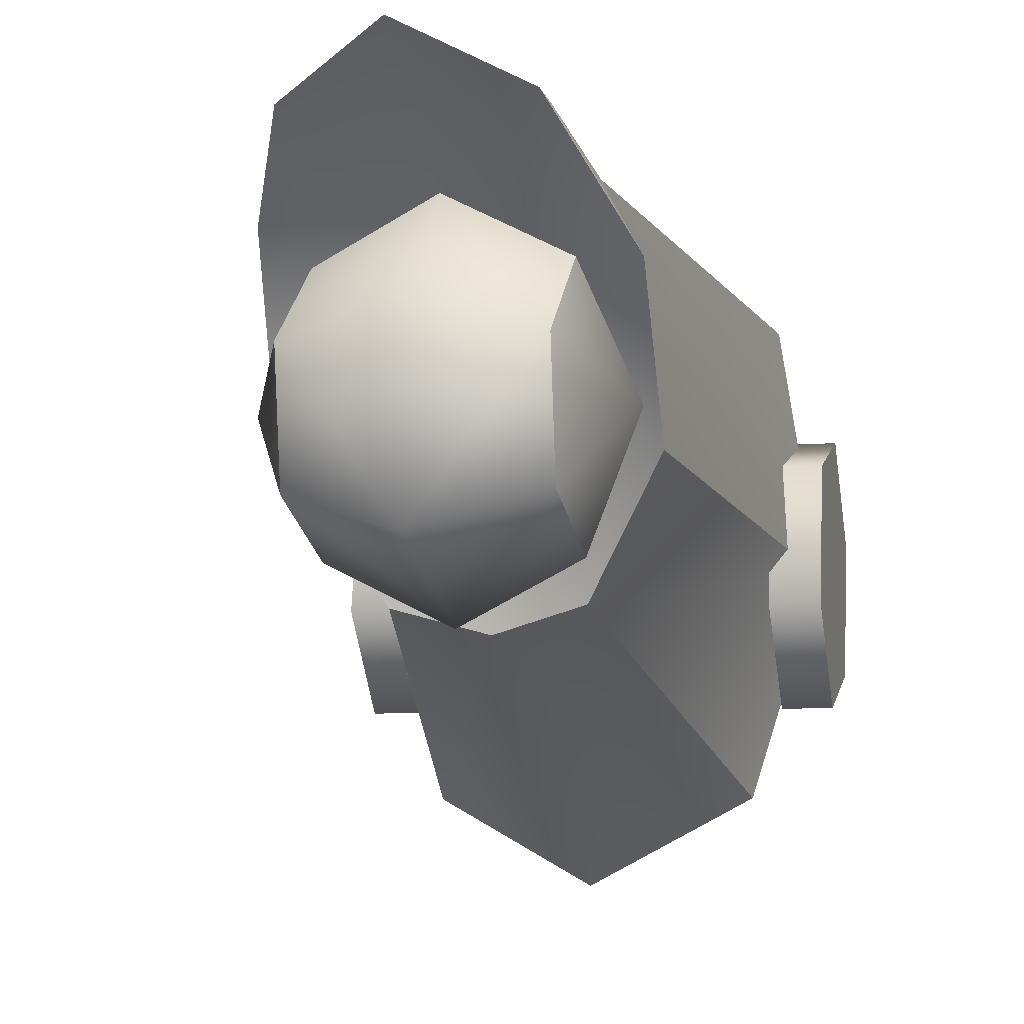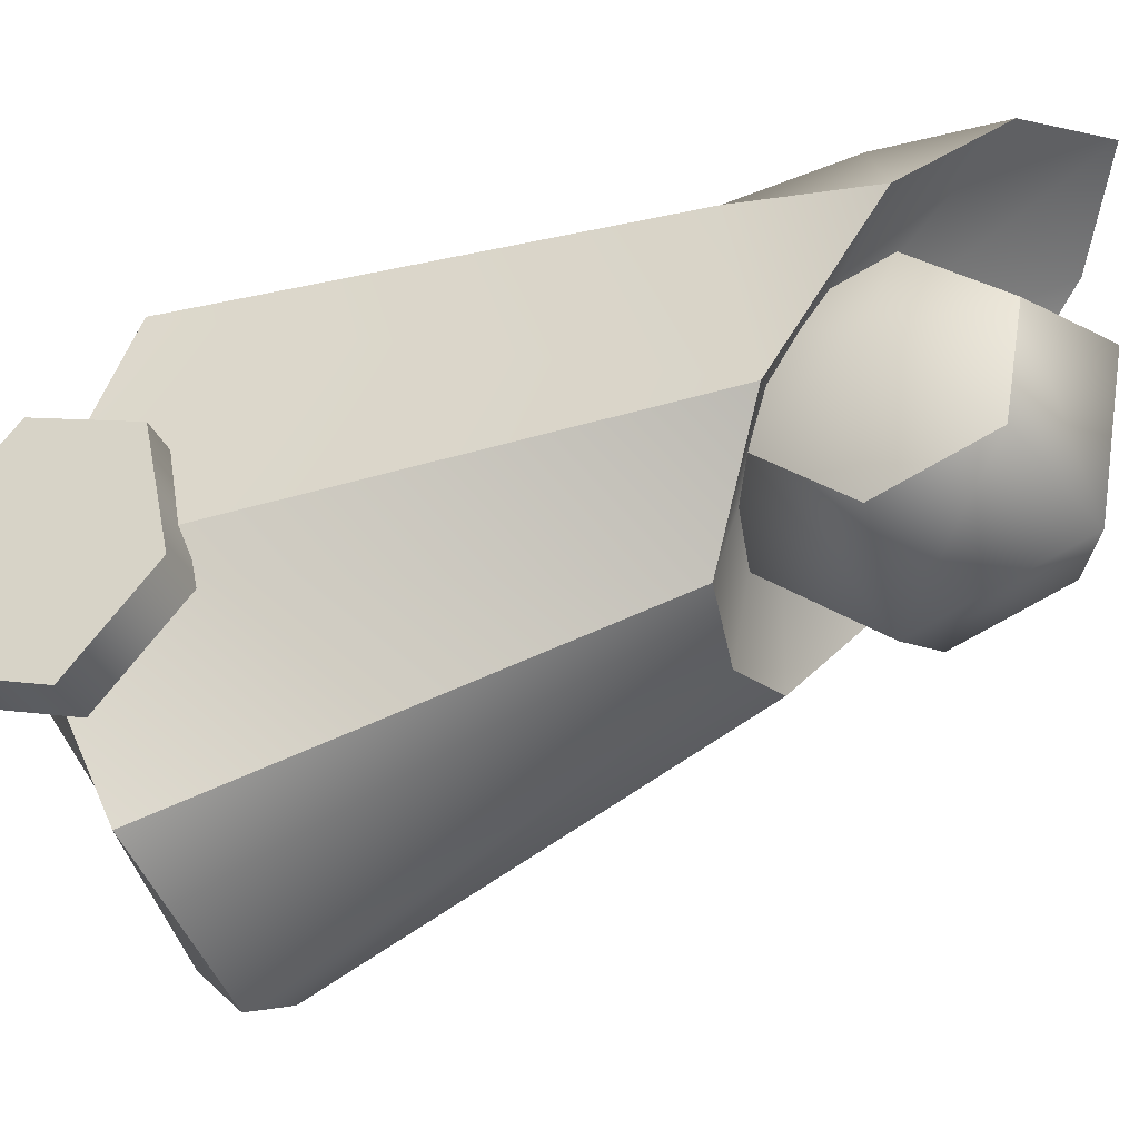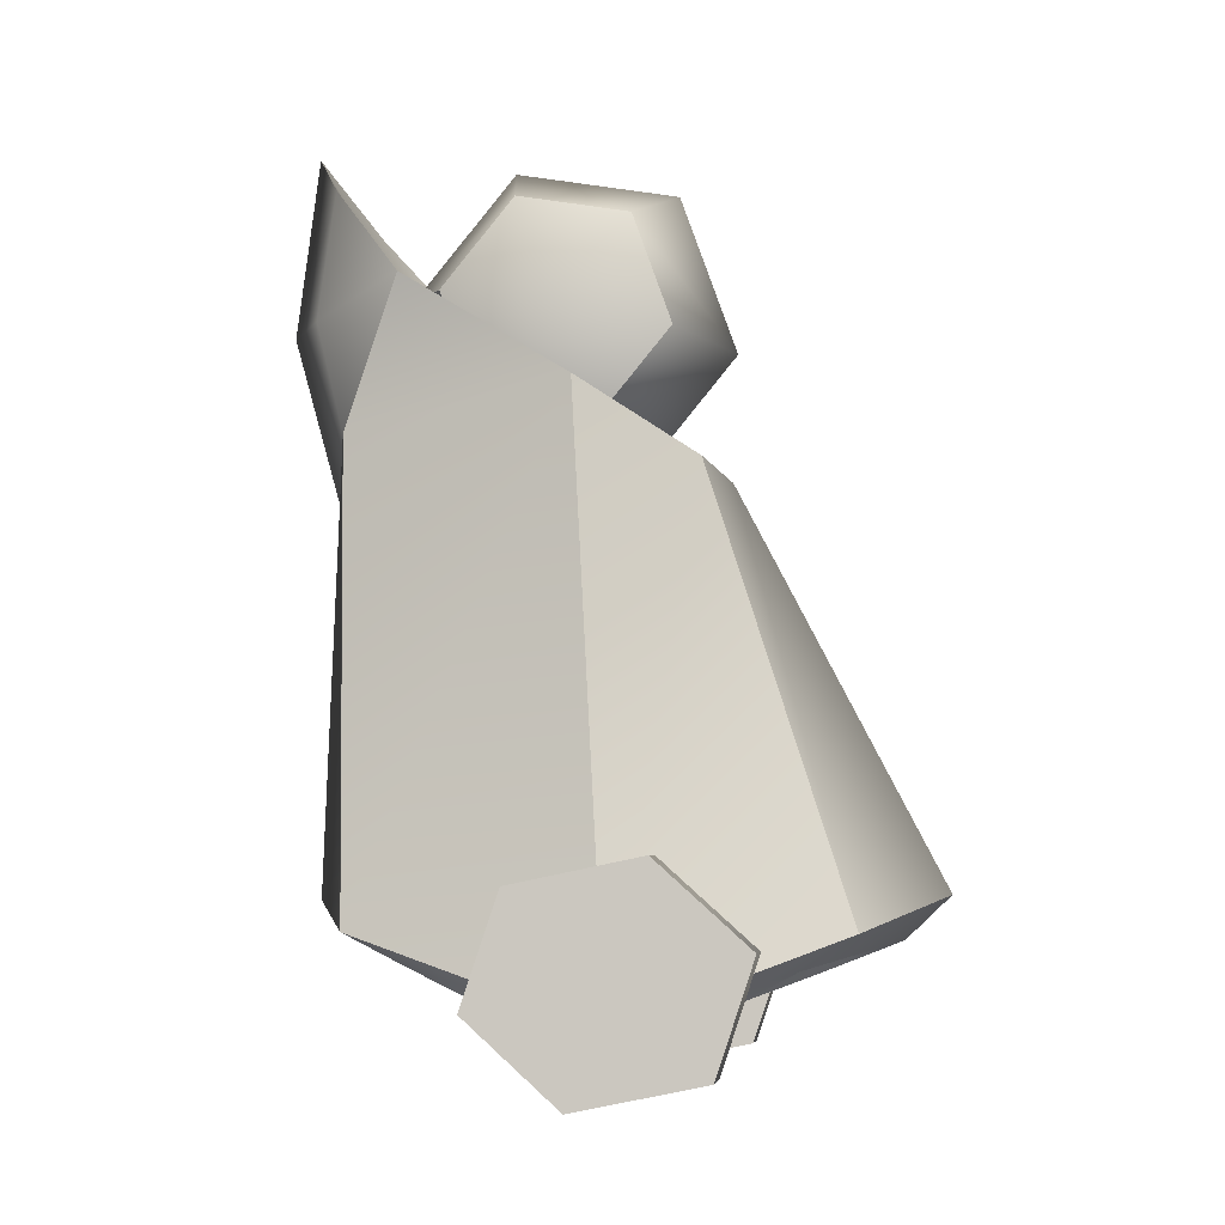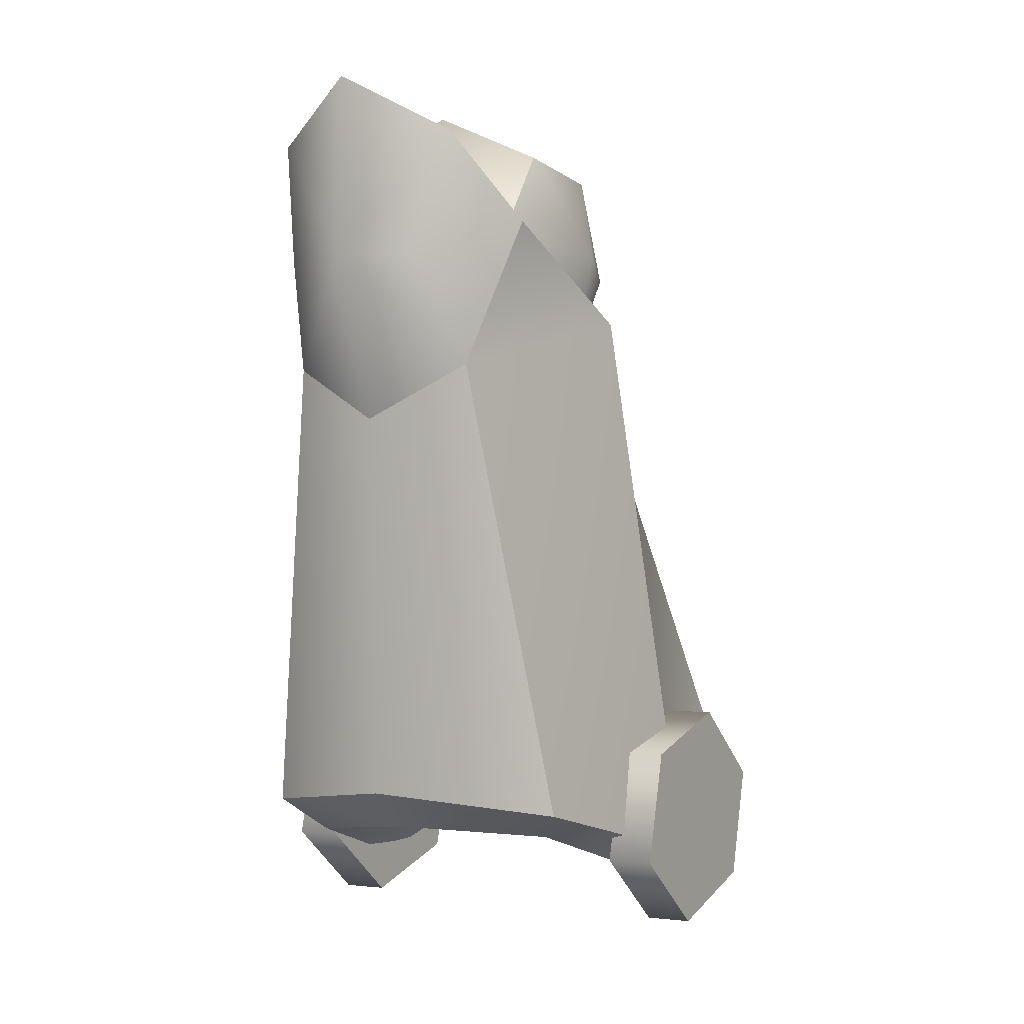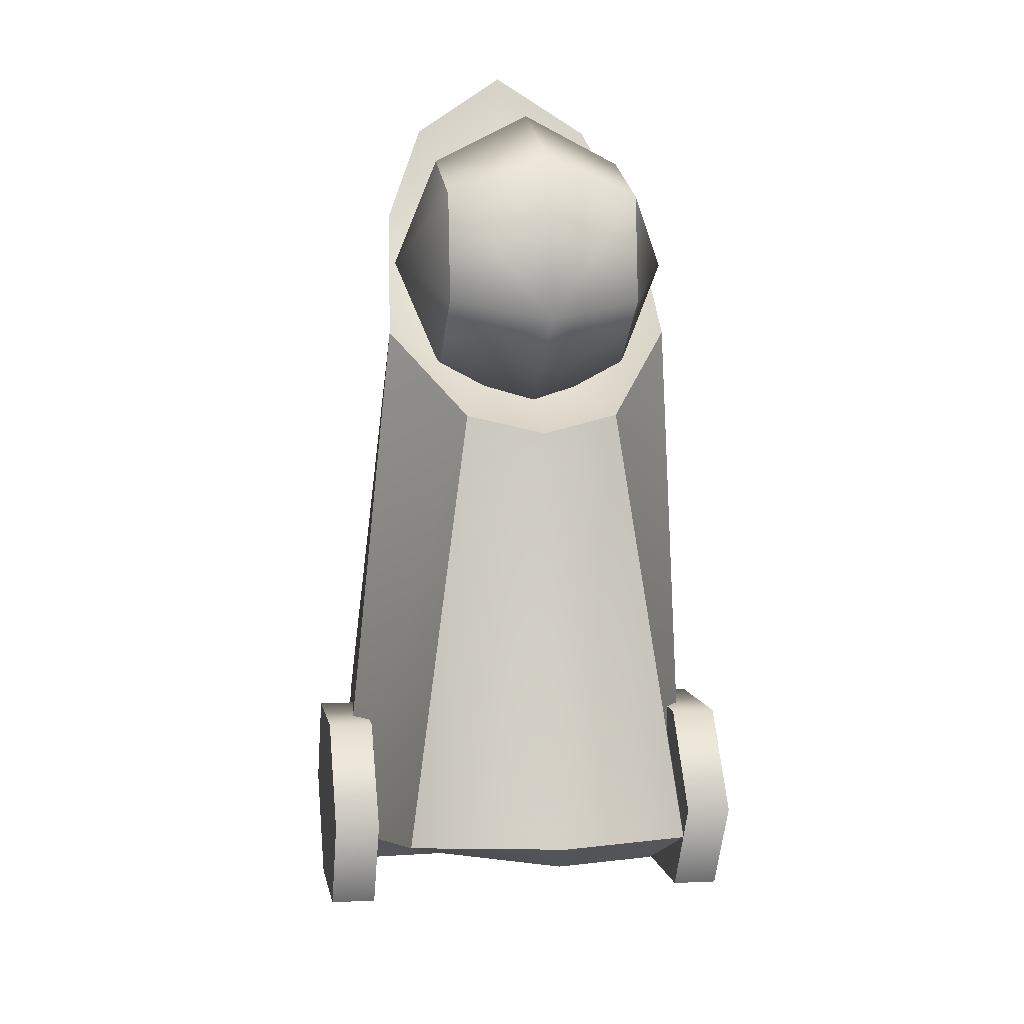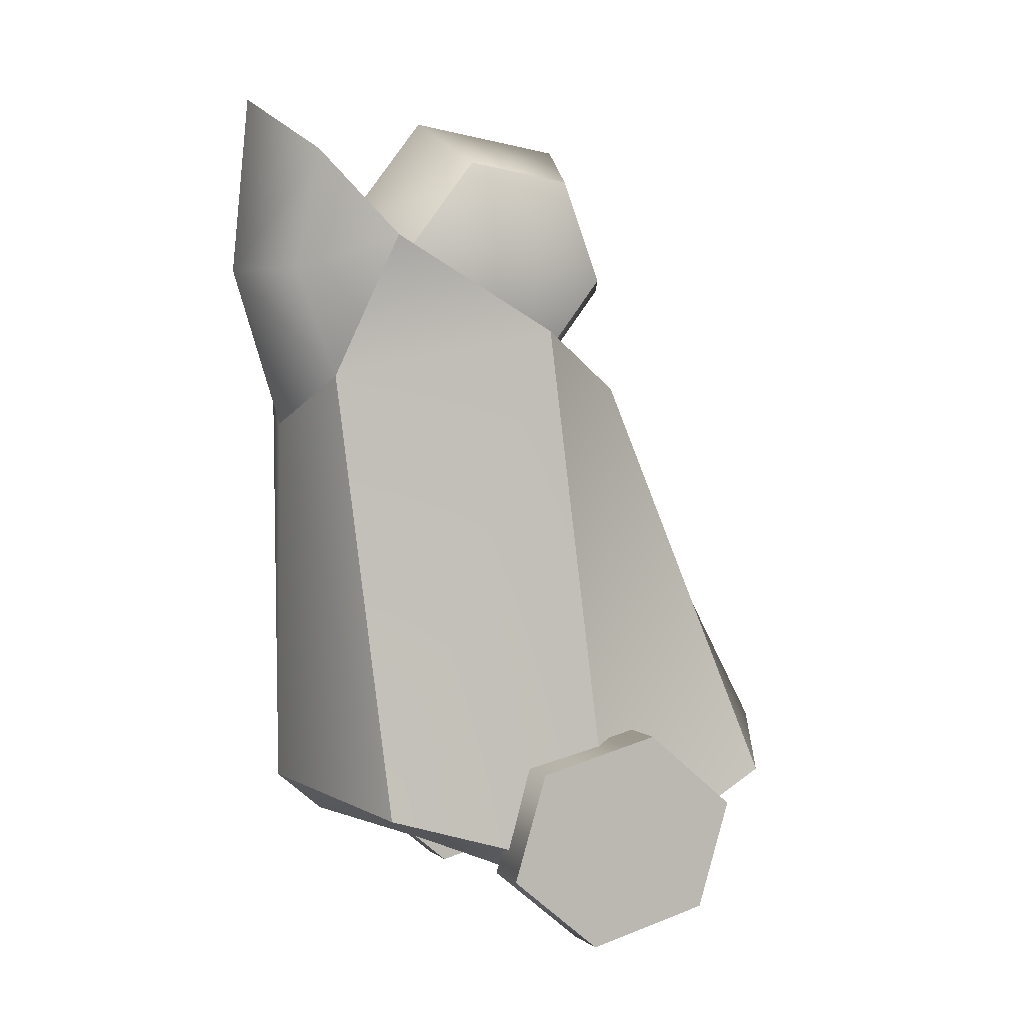
<metadata>
{"format":"obj","ext":"obj","renderer":"f3d","projection":"perspective","resolution":1024,"background":"white","views":[{"elev":-6.9,"azim":-164.7,"up":"+Z"},{"elev":-34.9,"azim":114.2,"up":"+Z"},{"elev":-3.5,"azim":98.1,"up":"+Y"},{"elev":3.4,"azim":29.1,"up":"+Y"},{"elev":17.9,"azim":170.6,"up":"+Y"},{"elev":7.0,"azim":64.3,"up":"+Y"}]}
</metadata>
<code>
o buzzlightyLeftCalf_buzzlighty.002
v 0.09811 0.0653 -0.06476
v 0.06908 0.1019 -0.01274
v 0.06912 0.09357 -0.03255
v 0.1137 0.08456 -0.00189
v 0.1256 0.08508 -0.001896
v 0.1135 0.09143 -0.03414
v 0.1253 0.09196 -0.03414
v 0.126 0.07132 -0.05732
v 0.127 0.04381 -0.04825
v 0.1142 0.0708 -0.05731
v 0.1152 0.04329 -0.04825
v 0.1154 0.03641 -0.016
v 0.1273 0.03694 -0.016
v 0.1147 0.05705 0.007179
v 0.1266 0.05758 0.007173
v 0.126 0.07132 -0.05732
v 0.1253 0.09196 -0.03414
v 0.1266 0.05758 0.007173
v 0.1256 0.08508 -0.001896
v 0.1142 0.0708 -0.05731
v 0.127 0.04381 -0.04825
v 0.1152 0.04329 -0.04825
v 0.1273 0.03694 -0.016
v 0.127 0.04381 -0.04825
v 0.1152 0.04329 -0.04825
v 0.1154 0.03641 -0.016
v 0.01423 0.08188 -0.001844
v 0.02606 0.08241 -0.00185
v 0.01397 0.08876 -0.0341
v 0.02581 0.08928 -0.0341
v 0.02653 0.06864 -0.05728
v 0.02752 0.04113 -0.04821
v 0.0147 0.06812 -0.05728
v 0.01568 0.04061 -0.04821
v 0.01594 0.03373 -0.01596
v 0.02777 0.03425 -0.01596
v 0.01521 0.05437 0.007226
v 0.02705 0.05489 0.00722
v 0.02653 0.06864 -0.05728
v 0.02581 0.08928 -0.0341
v 0.02705 0.05489 0.00722
v 0.02606 0.08241 -0.00185
v 0.01423 0.08188 -0.001844
v 0.01397 0.08876 -0.0341
v 0.01521 0.05437 0.007226
v 0.0147 0.06812 -0.05728
v 0.02752 0.04113 -0.04821
v 0.01568 0.04061 -0.04821
v 0.02777 0.03425 -0.01596
v 0.02752 0.04113 -0.04821
v 0.01568 0.04061 -0.04821
v 0.01594 0.03373 -0.01596
v 0.1137 0.08456 -0.00189
v 0.1135 0.09143 -0.03414
v 0.1147 0.05705 0.007179
v 0.1142 0.0708 -0.05731
v 0.1154 0.03641 -0.016
v 0.02605 0.06938 0.0318
v 0.02685 0.1971 -0.01382
v 0.02005 0.05029 -0.02419
v 0.06639 0.1784 -0.04723
v 0.04588 0.1812 -0.04172
v 0.06593 0.1894 0.01348
v 0.09121 0.1887 0.04237
v 0.0666 0.1747 0.04937
v 0.1134 0.07409 0.03651
v 0.06999 0.07863 0.05233
v 0.09946 0.2253 0.02765
v 0.09121 0.1887 0.04237
v 0.1042 0.1999 -0.01385
v 0.1134 0.07409 0.03651
v 0.08659 0.1827 -0.04173
v 0.1042 0.1999 -0.01385
v 0.04423 0.2151 0.05049
v 0.02606 0.2175 0.01965
v 0.04139 0.1872 0.04238
v 0.06479 0.2159 0.06123
v 0.0666 0.1747 0.04937
v 0.02685 0.1971 -0.01382
v 0.04588 0.1812 -0.04172
v 0.02005 0.05029 -0.02419
v 0.03319 0.07143 -0.07814
v 0.04588 0.1812 -0.04172
v 0.06639 0.1784 -0.04723
v 0.03319 0.07143 -0.07814
v 0.06983 0.08107 -0.09842
v 0.1077 0.07438 -0.07817
v 0.08659 0.1827 -0.04173
v 0.122 0.05436 -0.02424
v 0.1042 0.1999 -0.01385
v 0.09121 0.1887 0.04237
v 0.08534 0.2166 0.05047
v 0.08816 0.2473 0.04508
v 0.09946 0.2253 0.02765
v 0.09946 0.2253 0.02765
v 0.08816 0.2473 0.04508
v 0.02606 0.2175 0.01965
v 0.03871 0.2456 0.0451
v 0.02685 0.1971 -0.01382
v 0.06279 0.2611 0.05577
v 0.06279 0.2611 0.05577
v 0.03871 0.2456 0.0451
v 0.06999 0.07863 0.05233
v 0.06939 0.0677 0.0401
v 0.1134 0.07409 0.03651
v 0.1036 0.06517 0.02262
v 0.08659 0.1827 -0.04173
v 0.1077 0.07438 -0.07817
v 0.1077 0.07438 -0.07817
v 0.122 0.05436 -0.02424
v 0.09811 0.0653 -0.06476
v 0.1178 0.04512 -0.02509
v 0.06983 0.08107 -0.09842
v 0.06923 0.0704 -0.08734
v 0.03319 0.07143 -0.07814
v 0.03999 0.06067 -0.06763
v 0.02461 0.04318 -0.02467
v 0.02005 0.05029 -0.02419
v 0.03299 0.05969 0.02056
v 0.02605 0.06938 0.0318
v 0.02605 0.06938 0.0318
v 0.04139 0.1872 0.04238
v 0.09811 0.0653 -0.06476
v 0.1178 0.04512 -0.02509
v 0.06908 0.1019 -0.01274
v 0.1036 0.06517 0.02262
v 0.06939 0.0677 0.0401
v 0.03299 0.05969 0.02056
v 0.02461 0.04318 -0.02467
v 0.03999 0.06067 -0.06763
v 0.06923 0.0704 -0.08734
v 0.06912 0.09357 -0.03255
v 0.04139 0.1872 0.04238
v 0.02606 0.2175 0.01965
v 0.122 0.05436 -0.02424
v 0.03835 0.2205 0.01963
v 0.02677 0.2152 -0.008037
v 0.03941 0.1937 0.009907
v 0.06266 0.256 0.006354
v 0.08874 0.2446 0.00194
v 0.06309 0.249 -0.03409
v 0.08904 0.2398 -0.02568
v 0.06465 0.2097 -0.04834
v 0.0901 0.213 -0.03541
v 0.03971 0.1889 -0.01772
v 0.08952 0.2226 0.01984
v 0.1017 0.2183 -0.007741
v 0.08874 0.2446 0.00194
v 0.08904 0.2398 -0.02568
v 0.0901 0.213 -0.03541
v 0.09058 0.1958 0.01011
v 0.03787 0.2377 -0.02589
v 0.03757 0.2425 0.001738
v 0.03893 0.2109 -0.03562
v 0.03787 0.2377 -0.02589
v 0.03893 0.2109 -0.03562
v 0.03757 0.2425 0.001738
v 0.03835 0.2205 0.01963
v 0.0638 0.2237 0.03256
v 0.09087 0.191 -0.01751
v 0.06578 0.1775 -0.02213
v 0.06536 0.1845 0.01832
v 0.03971 0.1889 -0.01772
v 0.03941 0.1937 0.009907
v 0.0638 0.2237 0.03256
v 0.03835 0.2205 0.01963
v 0.08952 0.2226 0.01984
v 0.09058 0.1958 0.01011
v 0.08952 0.2226 0.01984
v 0.09087 0.191 -0.01751
f 2 3 1
f 4 5 6
f 4 15 5
f 6 5 7
f 14 15 4
f 7 8 6
f 14 13 15
f 6 8 10
f 12 13 14
f 8 9 10
f 10 9 11
f 22 13 12
f 21 13 22
f 16 17 18
f 18 23 16
f 18 17 19
f 16 23 24
f 25 26 20
f 27 28 29
f 27 38 28
f 29 28 30
f 37 38 27
f 30 31 29
f 37 36 38
f 29 31 33
f 35 36 37
f 31 32 33
f 33 32 34
f 48 36 35
f 47 36 48
f 39 40 41
f 41 49 39
f 41 40 42
f 39 49 50
f 43 44 45
f 45 44 46
f 46 52 45
f 51 52 46
f 53 54 55
f 55 54 56
f 56 57 55
f 58 59 60
f 58 133 59
f 59 133 134
f 61 62 63
f 61 63 72
f 62 99 63
f 72 63 73
f 99 97 63
f 63 94 73
f 97 98 63
f 63 93 94
f 63 98 101
f 93 63 101
f 64 65 66
f 66 65 67
f 122 67 65
f 121 67 122
f 68 69 70
f 70 69 71
f 71 135 70
f 74 75 76
f 74 76 77
f 75 74 102
f 74 77 102
f 77 76 78
f 102 77 100
f 78 91 77
f 100 77 96
f 77 91 92
f 96 77 92
f 92 91 95
f 92 95 96
f 79 80 81
f 81 80 82
f 83 84 85
f 85 84 86
f 84 108 86
f 107 108 84
f 87 88 89
f 89 88 90
f 103 104 105
f 103 120 104
f 105 104 106
f 104 120 119
f 105 106 110
f 118 119 120
f 110 106 112
f 117 119 118
f 111 110 112
f 117 118 116
f 109 110 111
f 116 118 115
f 114 109 111
f 115 114 116
f 113 109 114
f 113 114 115
f 123 124 125
f 126 125 124
f 130 132 125
f 123 132 131
f 131 132 130
f 127 125 126
f 125 129 130
f 128 125 127
f 125 128 129
f 136 137 138
f 153 137 136
f 138 137 145
f 152 137 153
f 145 137 154
f 154 137 152
f 139 140 141
f 139 141 157
f 141 140 142
f 157 159 139
f 159 140 139
f 141 142 143
f 157 141 155
f 141 143 155
f 158 159 157
f 167 140 159
f 143 142 144
f 155 143 156
f 144 170 143
f 156 143 163
f 143 170 161
f 163 143 161
f 161 170 162
f 161 162 163
f 162 170 168
f 163 162 164
f 162 168 165
f 162 165 164
f 165 168 169
f 164 165 166
f 146 147 148
f 151 147 146
f 148 147 149
f 160 147 151
f 149 147 150
f 150 147 160

</code>
